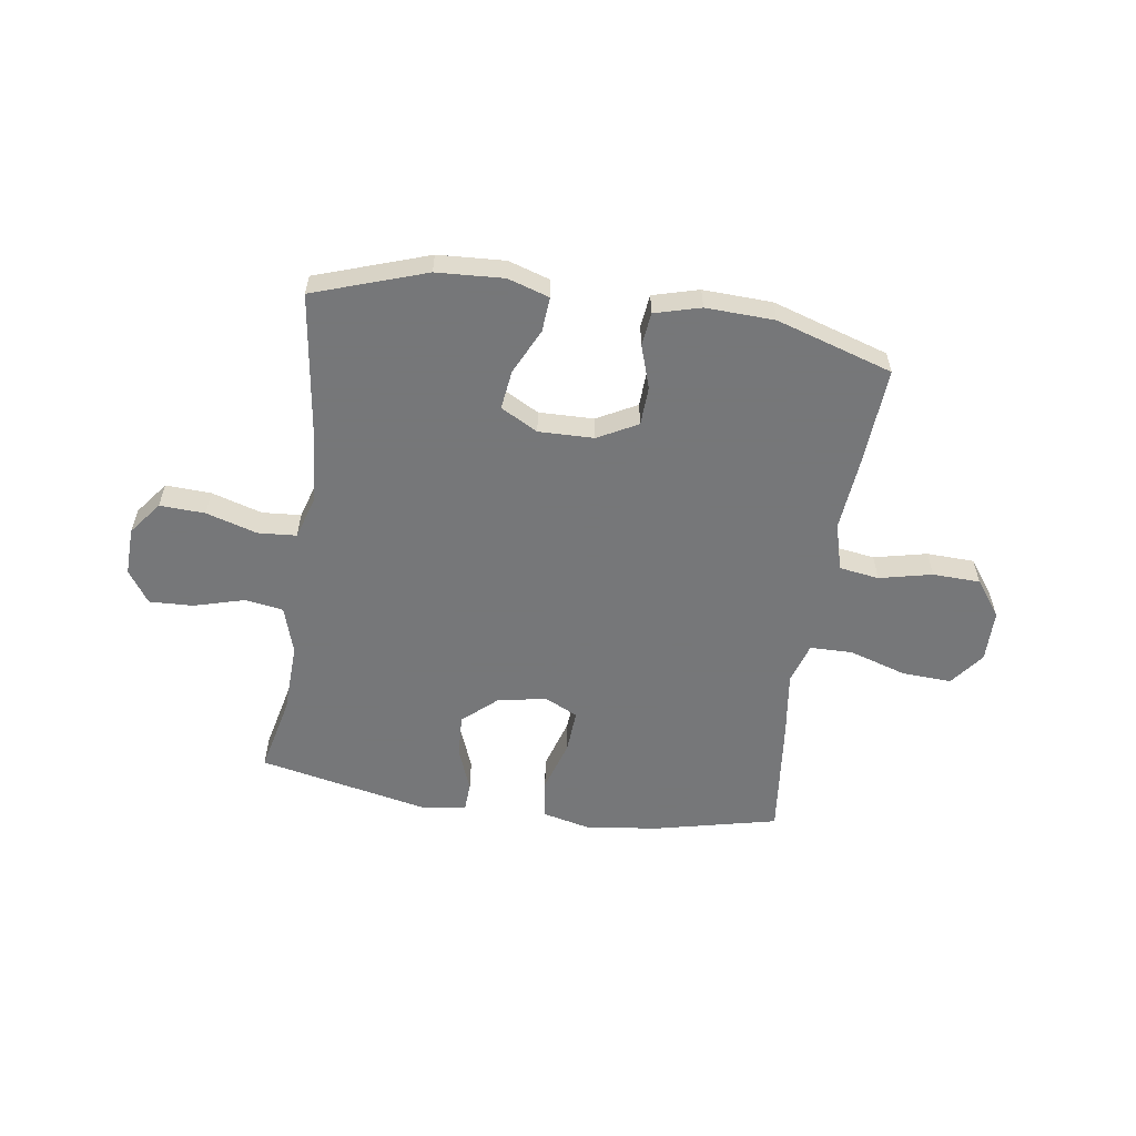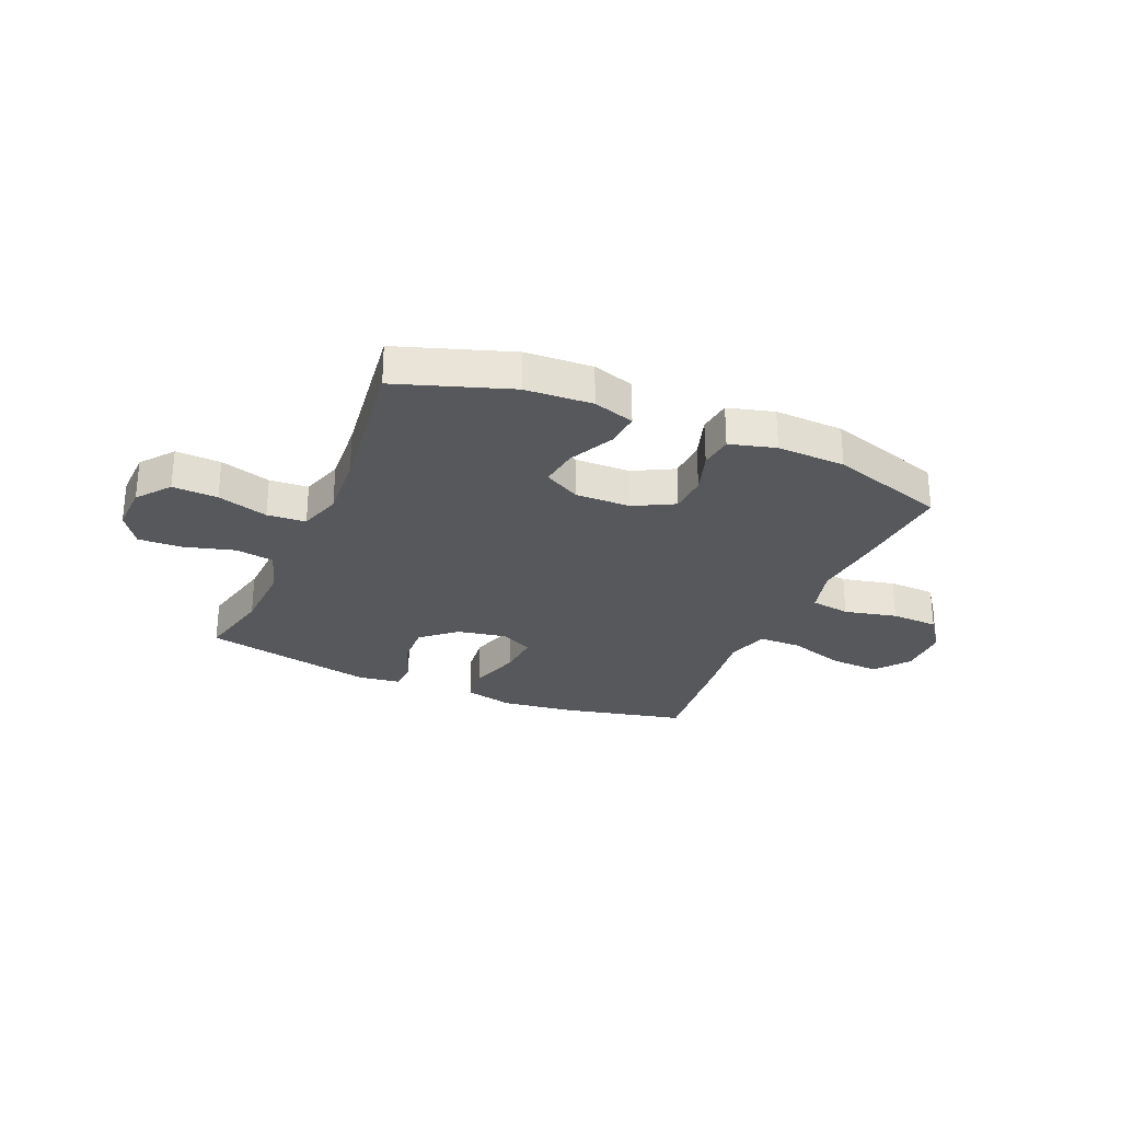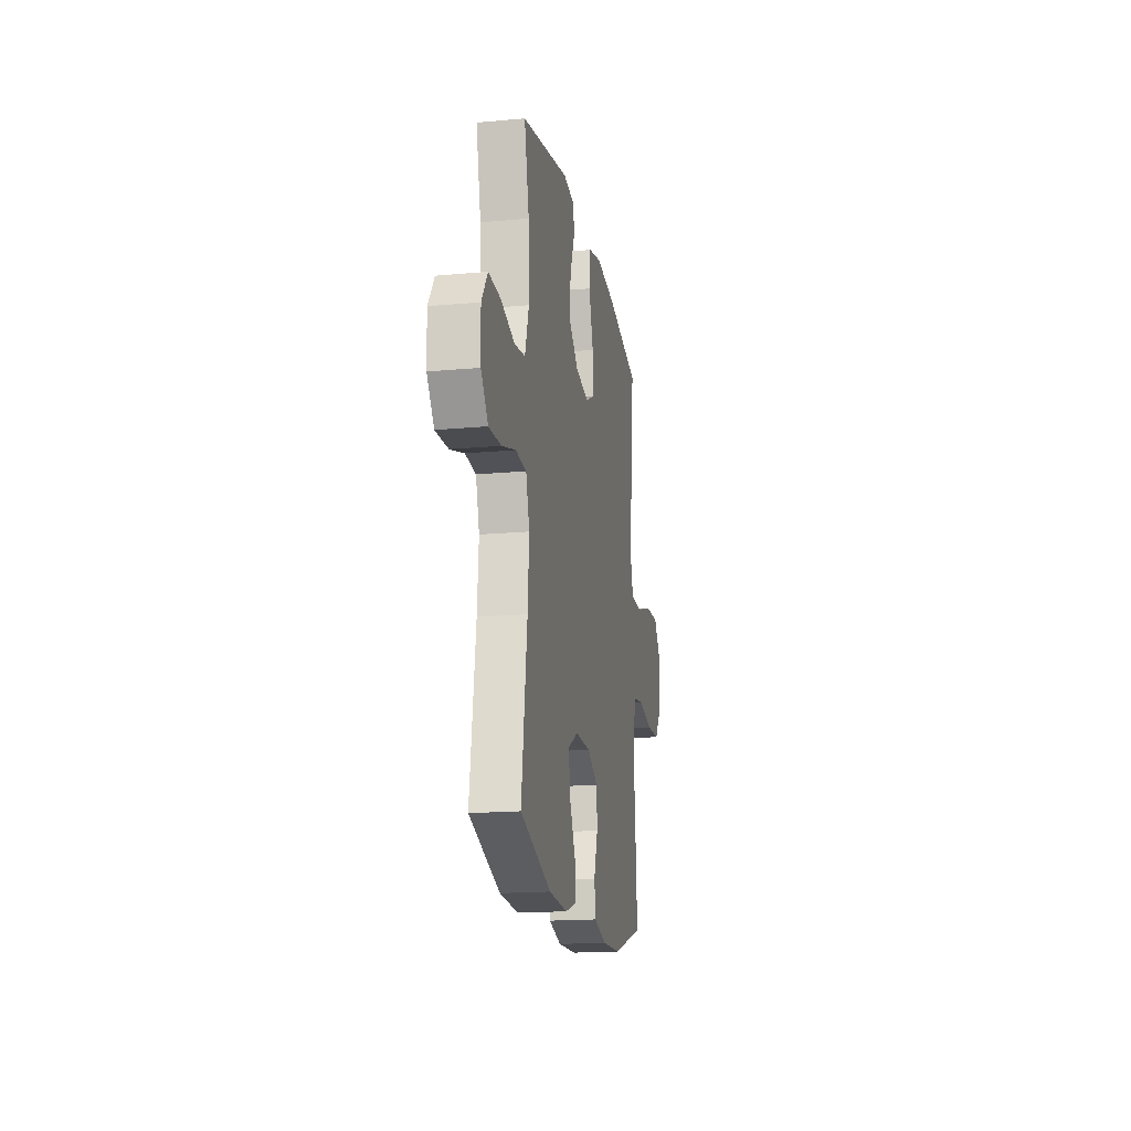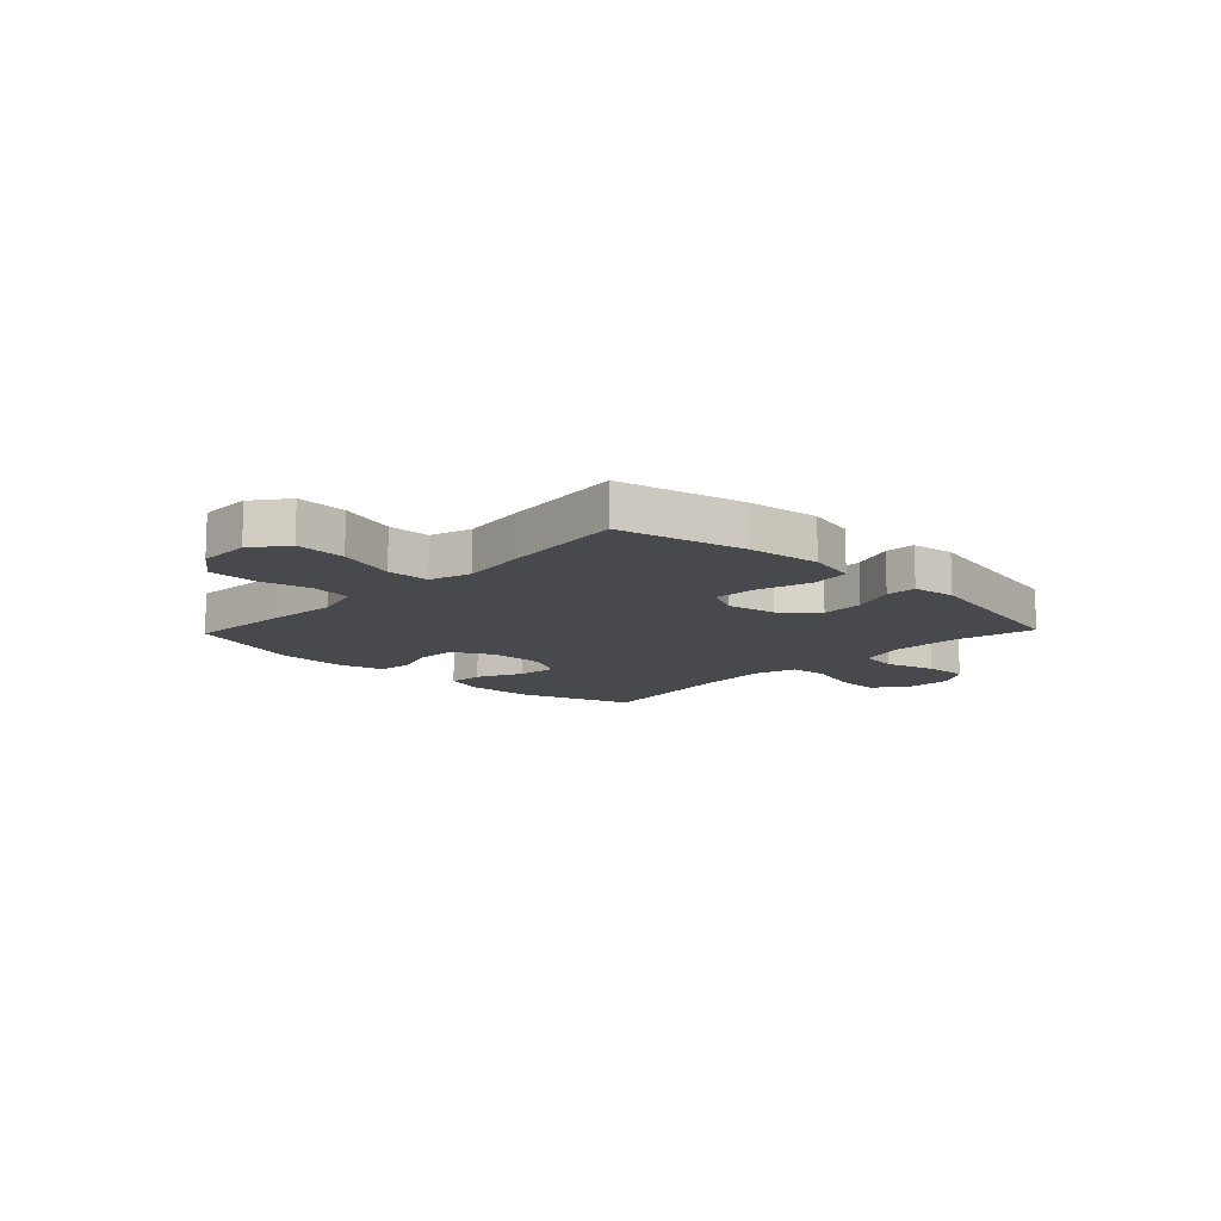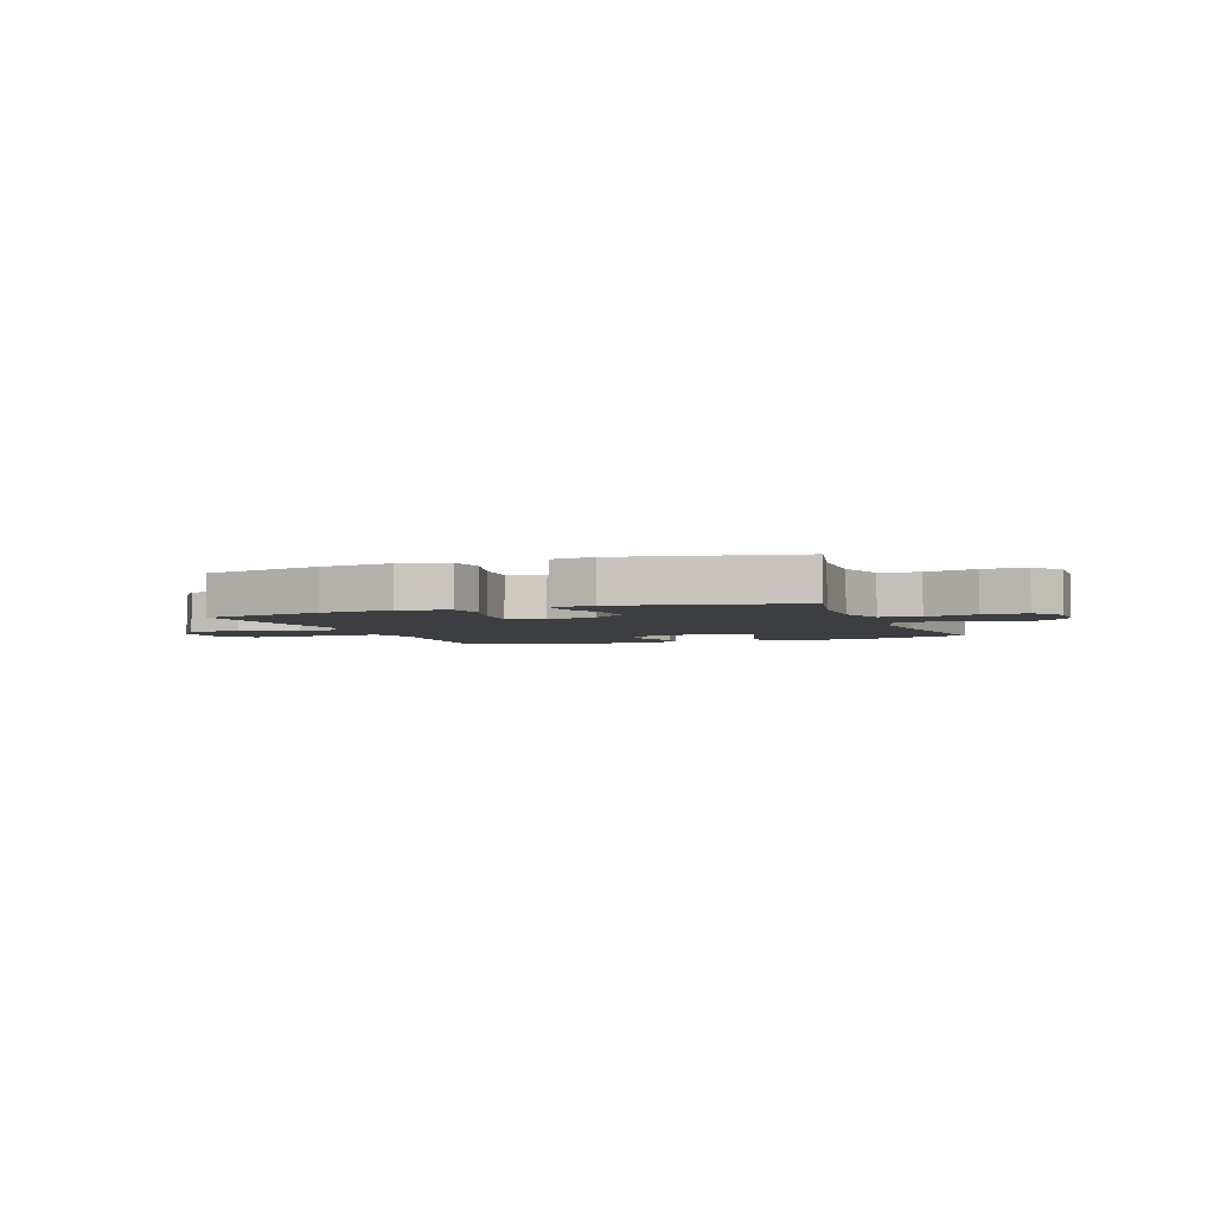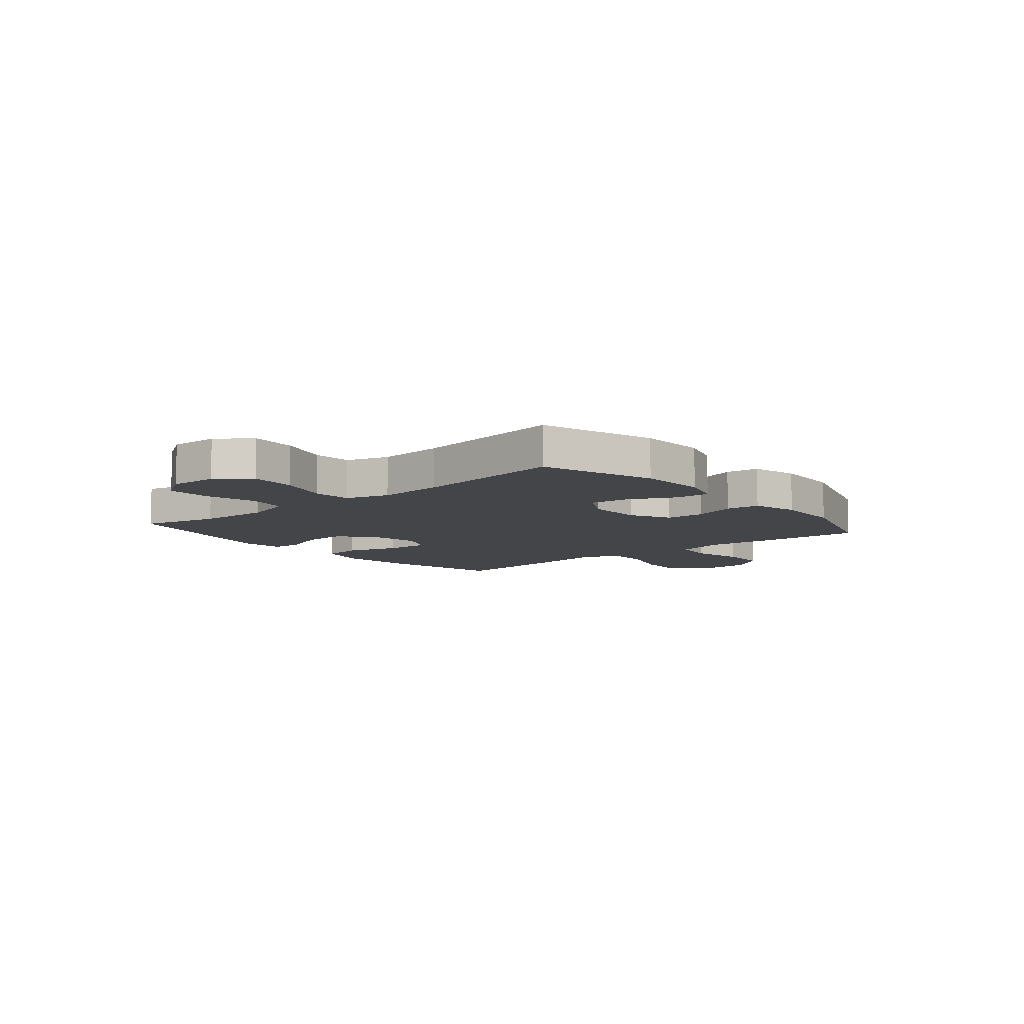
<metadata>
{"format":"obj","ext":"obj","renderer":"f3d","projection":"perspective","resolution":1024,"background":"white","views":[{"elev":-57.1,"azim":171.6,"up":"+Y"},{"elev":-27.7,"azim":156.7,"up":"+Y"},{"elev":-17.5,"azim":100.3,"up":"+Z"},{"elev":-12.2,"azim":-43.7,"up":"+Y"},{"elev":-3.5,"azim":20.6,"up":"+Y"},{"elev":-8.8,"azim":129.8,"up":"+Y"}]}
</metadata>
<code>
v 0.5 0.07 -0.5
v 0.294 0.07 -0.57
v 0.171 0.07 -0.577
v 0.095 0.07 -0.553
v 0.1 0.07 -0.489
v 0.14 0.07 -0.406
v 0.149 0.07 -0.334
v 0.081 0.07 -0.297
v -0.02 0.07 -0.299
v -0.093 0.07 -0.338
v -0.096 0.07 -0.409
v -0.07 0.07 -0.488
v -0.077 0.07 -0.549
v -0.161 0.07 -0.572
v -0.287 0.07 -0.567
v -0.5 0.07 -0.5
v -0.487 0.07 -0.312
v -0.475 0.07 -0.185
v -0.499 0.07 -0.098
v -0.572 0.07 -0.087
v -0.669 0.07 -0.109
v -0.756 0.07 -0.106
v -0.805 0.07 -0.039
v -0.806 0.07 0.056
v -0.758 0.07 0.119
v -0.666 0.07 0.114
v -0.561 0.07 0.081
v -0.483 0.07 0.082
v -0.46 0.07 0.158
v -0.476 0.07 0.277
v -0.5 0.07 0.5
v -0.274 0.07 0.552
v -0.14 0.07 0.569
v -0.051 0.07 0.548
v -0.042 0.07 0.475
v -0.071 0.07 0.379
v -0.076 0.07 0.3
v -0.015 0.07 0.27
v 0.075 0.07 0.287
v 0.137 0.07 0.342
v 0.133 0.07 0.421
v 0.102 0.07 0.501
v 0.105 0.07 0.556
v 0.183 0.07 0.567
v 0.5 0.07 0.5
v 0.468 0.07 0.359
v 0.463 0.07 0.228
v 0.49 0.07 0.14
v 0.561 0.07 0.129
v 0.654 0.07 0.155
v 0.734 0.07 0.158
v 0.774 0.07 0.098
v 0.771 0.07 0.01
v 0.724 0.07 -0.051
v 0.641 0.07 -0.047
v 0.548 0.07 -0.019
v 0.477 0.07 -0.024
v 0.453 0.07 -0.103
v 0.462 0.07 -0.223
v 0.5 0 -0.5
v 0.294 0 -0.57
v 0.171 0 -0.577
v 0.095 0 -0.553
v 0.1 0 -0.489
v 0.14 0 -0.406
v 0.149 0 -0.334
v 0.081 0 -0.297
v -0.02 0 -0.299
v -0.093 0 -0.338
v -0.096 0 -0.409
v -0.07 0 -0.488
v -0.077 0 -0.549
v -0.161 0 -0.572
v -0.287 0 -0.567
v -0.5 0 -0.5
v -0.487 0 -0.312
v -0.475 0 -0.185
v -0.499 0 -0.098
v -0.572 0 -0.087
v -0.669 0 -0.109
v -0.756 0 -0.106
v -0.805 0 -0.039
v -0.806 0 0.056
v -0.758 0 0.119
v -0.666 0 0.114
v -0.561 0 0.081
v -0.483 0 0.082
v -0.46 0 0.158
v -0.476 0 0.277
v -0.5 0 0.5
v -0.274 0 0.552
v -0.14 0 0.569
v -0.051 0 0.548
v -0.042 0 0.475
v -0.071 0 0.379
v -0.076 0 0.3
v -0.015 0 0.27
v 0.075 0 0.287
v 0.137 0 0.342
v 0.133 0 0.421
v 0.102 0 0.501
v 0.105 0 0.556
v 0.183 0 0.567
v 0.5 0 0.5
v 0.468 0 0.359
v 0.463 0 0.228
v 0.49 0 0.14
v 0.561 0 0.129
v 0.654 0 0.155
v 0.734 0 0.158
v 0.774 0 0.098
v 0.771 0 0.01
v 0.724 0 -0.051
v 0.641 0 -0.047
v 0.548 0 -0.019
v 0.477 0 -0.024
v 0.453 0 -0.103
v 0.462 0 -0.223
f 53 54 55 56
f 53 56 57
f 52 53 57
f 49 50 51 52
f 49 52 57
f 48 49 57
f 47 48 57 58
f 43 44 45 46
f 41 42 43 46
f 40 41 46 47
f 39 40 47 58
f 33 34 35 36
f 33 36 37
f 32 33 37
f 29 30 31 32
f 28 29 32 37
f 24 25 26 27
f 24 27 28
f 23 24 28
f 20 21 22 23
f 19 20 23 28
f 18 19 28 37
f 11 12 13 14
f 10 11 14 15
f 3 4 5 6
f 3 6 7
f 59 1 2 3
f 59 3 7
f 38 39 58 59
f 38 59 7 8
f 37 38 8 9
f 18 37 9 10
f 16 17 18
f 10 15 16 18
f 115 114 113 112
f 116 115 112
f 116 112 111
f 111 110 109 108
f 116 111 108
f 116 108 107
f 117 116 107 106
f 105 104 103 102
f 105 102 101 100
f 106 105 100 99
f 117 106 99 98
f 95 94 93 92
f 96 95 92
f 96 92 91
f 91 90 89 88
f 96 91 88 87
f 86 85 84 83
f 87 86 83
f 87 83 82
f 82 81 80 79
f 87 82 79 78
f 96 87 78 77
f 73 72 71 70
f 74 73 70 69
f 65 64 63 62
f 66 65 62
f 62 61 60 118
f 66 62 118
f 118 117 98 97
f 67 66 118 97
f 68 67 97 96
f 69 68 96 77
f 77 76 75
f 77 75 74 69
f 1 60 61 2
f 2 61 62 3
f 3 62 63 4
f 4 63 64 5
f 5 64 65 6
f 6 65 66 7
f 7 66 67 8
f 8 67 68 9
f 9 68 69 10
f 10 69 70 11
f 11 70 71 12
f 12 71 72 13
f 13 72 73 14
f 14 73 74 15
f 15 74 75 16
f 16 75 76 17
f 17 76 77 18
f 18 77 78 19
f 19 78 79 20
f 20 79 80 21
f 21 80 81 22
f 22 81 82 23
f 23 82 83 24
f 24 83 84 25
f 25 84 85 26
f 26 85 86 27
f 27 86 87 28
f 28 87 88 29
f 29 88 89 30
f 30 89 90 31
f 31 90 91 32
f 32 91 92 33
f 33 92 93 34
f 34 93 94 35
f 35 94 95 36
f 36 95 96 37
f 37 96 97 38
f 38 97 98 39
f 39 98 99 40
f 40 99 100 41
f 41 100 101 42
f 42 101 102 43
f 43 102 103 44
f 44 103 104 45
f 45 104 105 46
f 46 105 106 47
f 47 106 107 48
f 48 107 108 49
f 49 108 109 50
f 50 109 110 51
f 51 110 111 52
f 52 111 112 53
f 53 112 113 54
f 54 113 114 55
f 55 114 115 56
f 56 115 116 57
f 57 116 117 58
f 58 117 118 59
f 59 118 60 1

</code>
